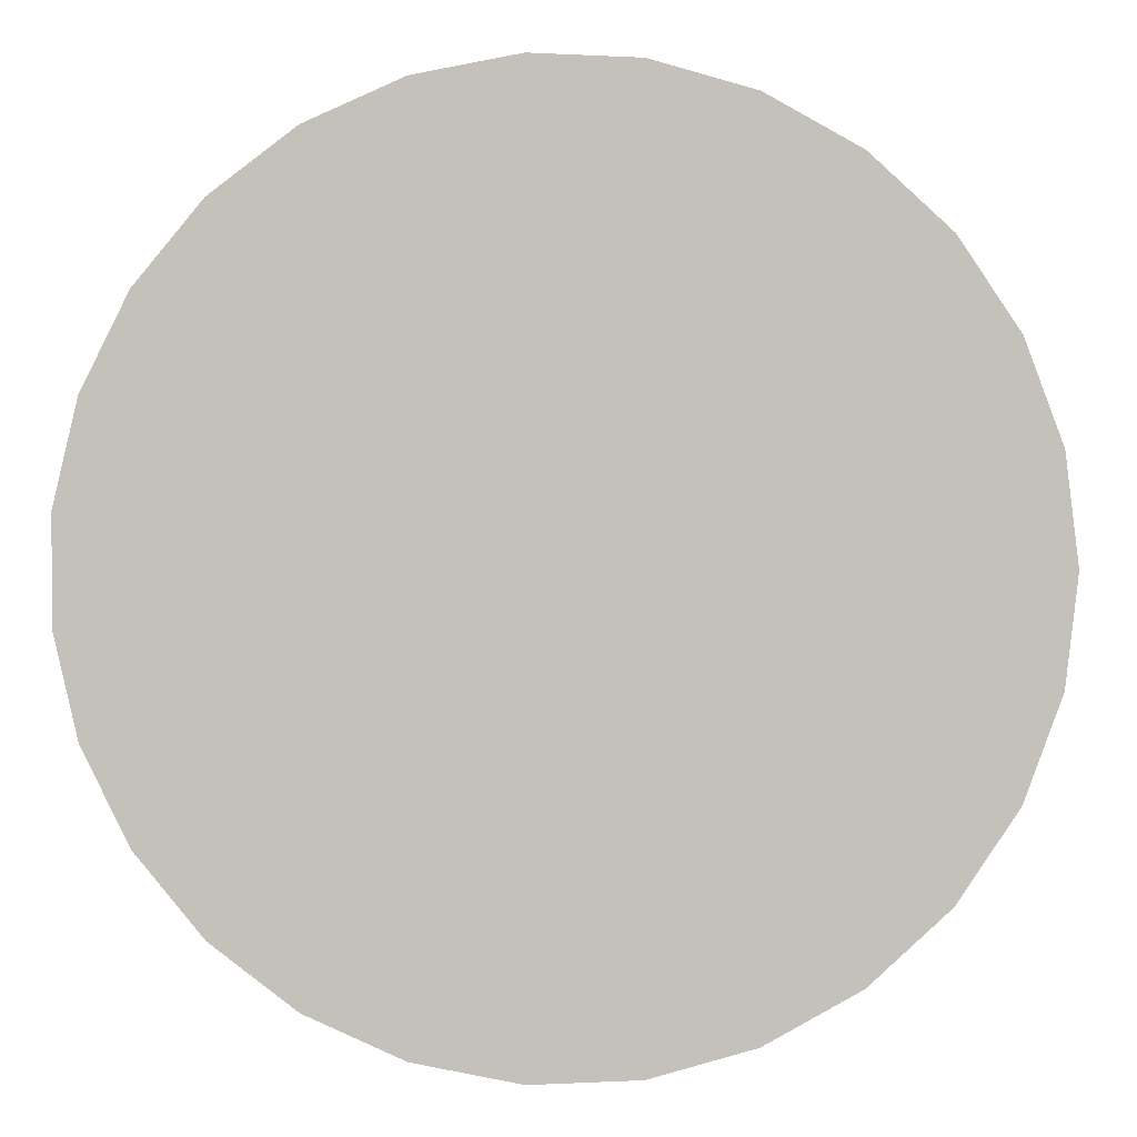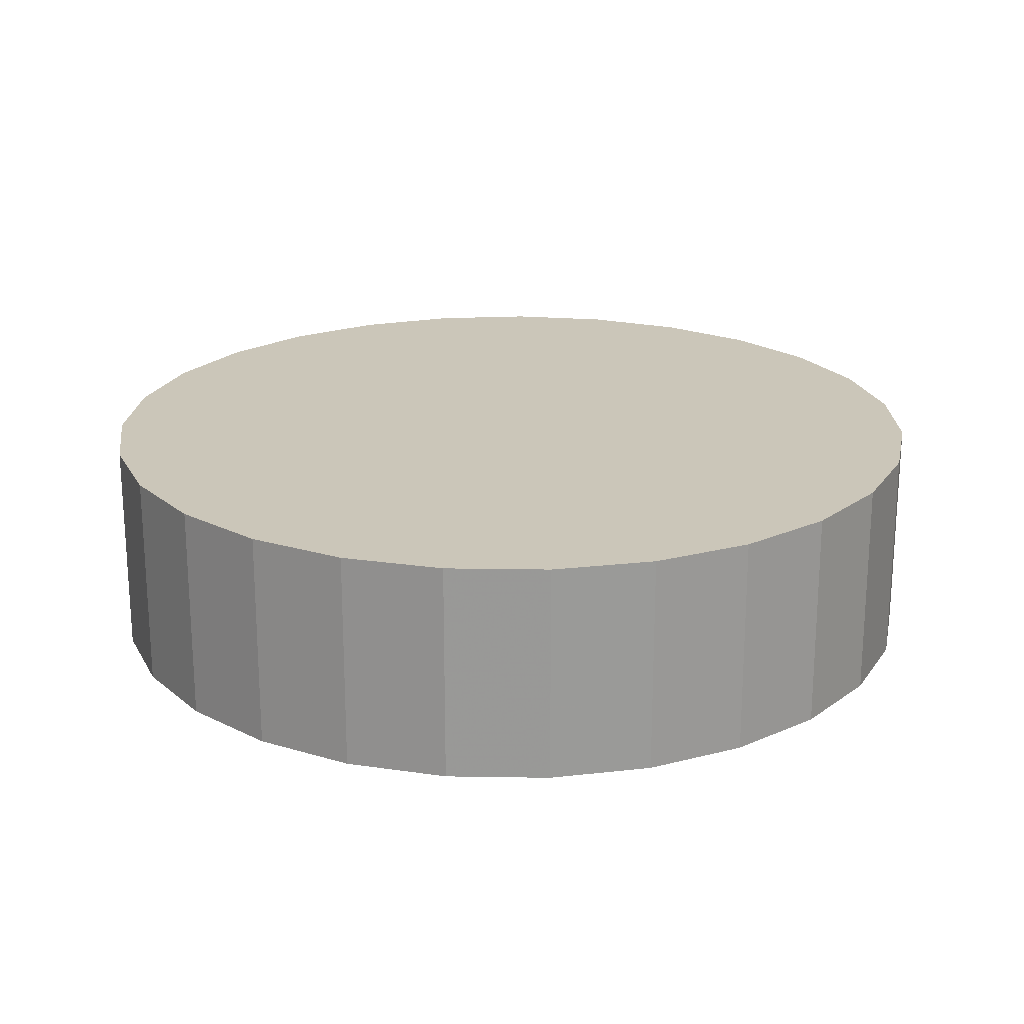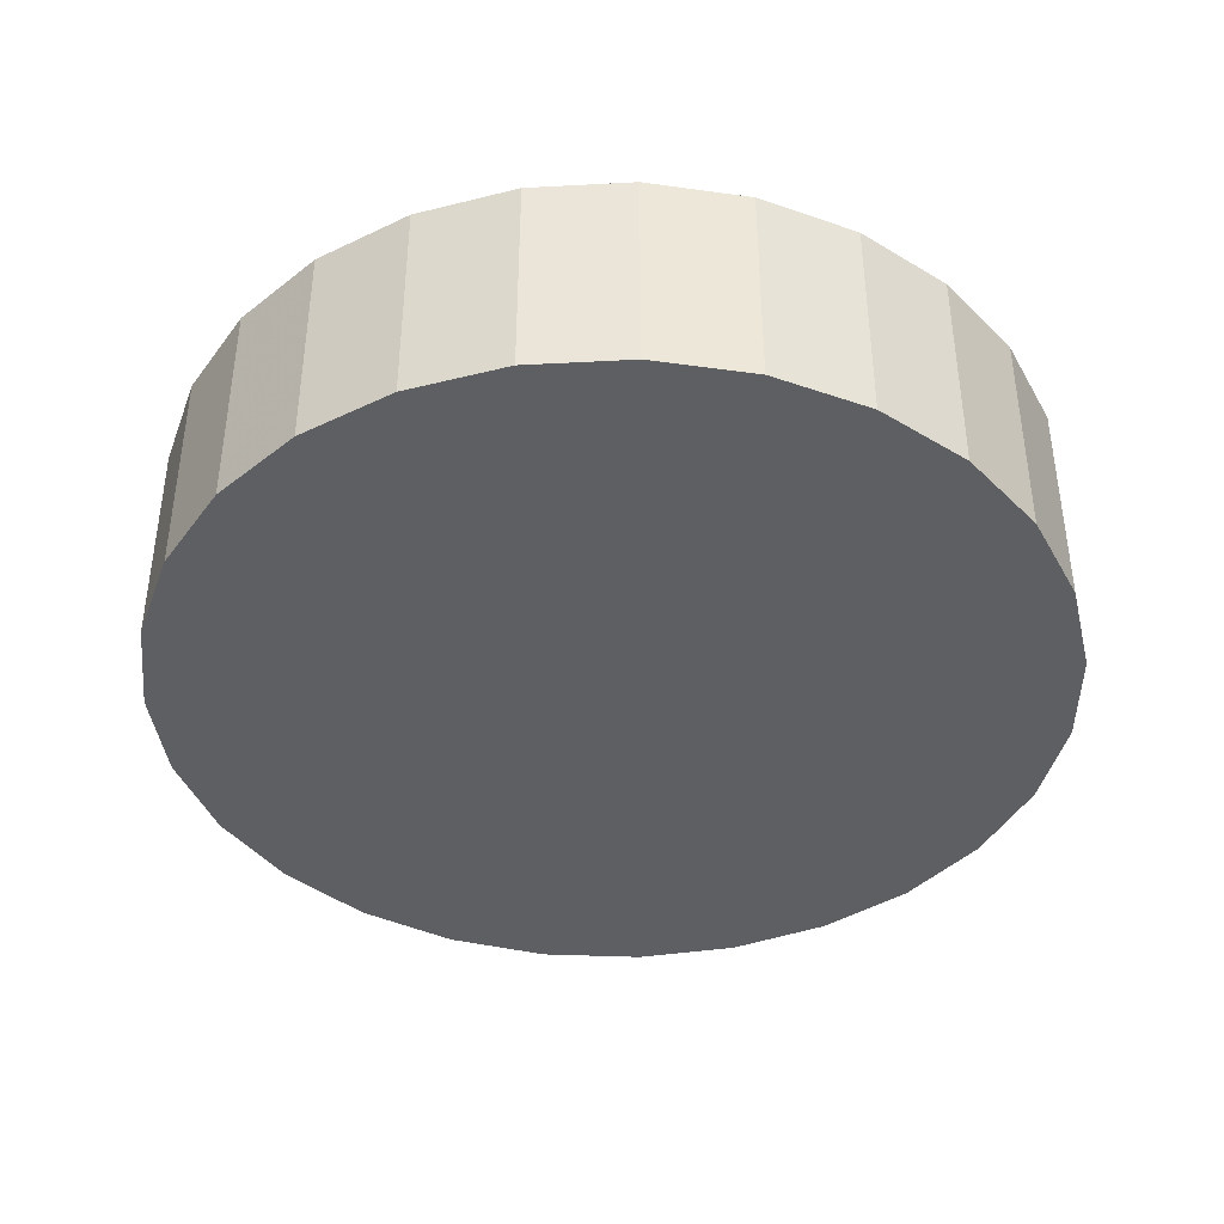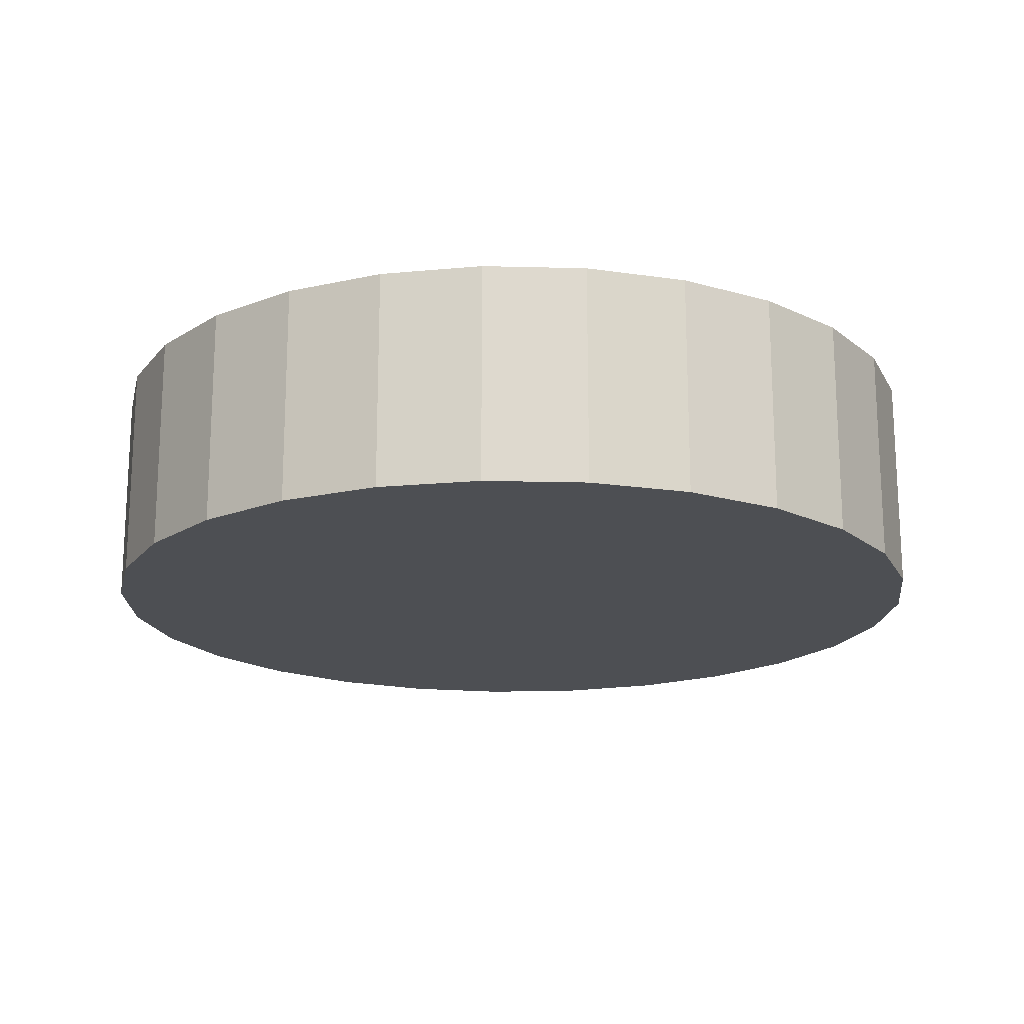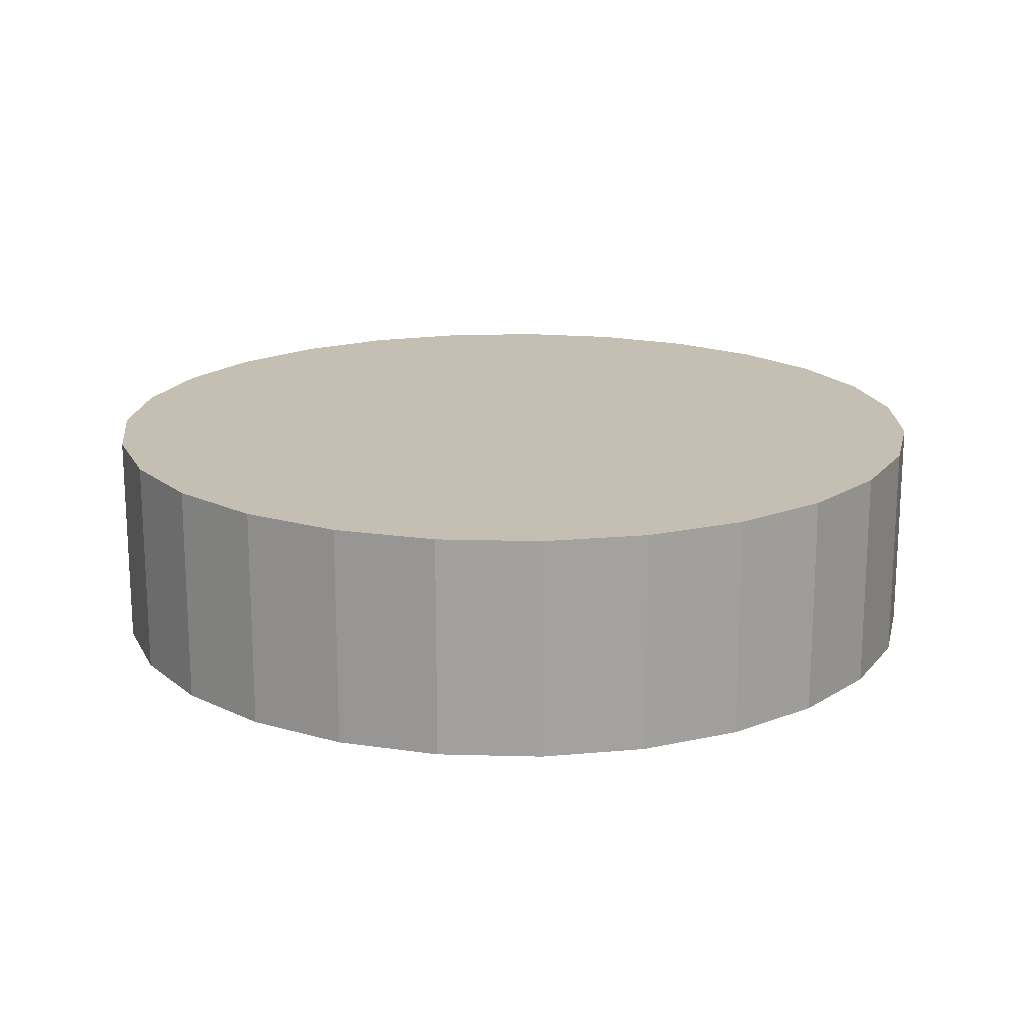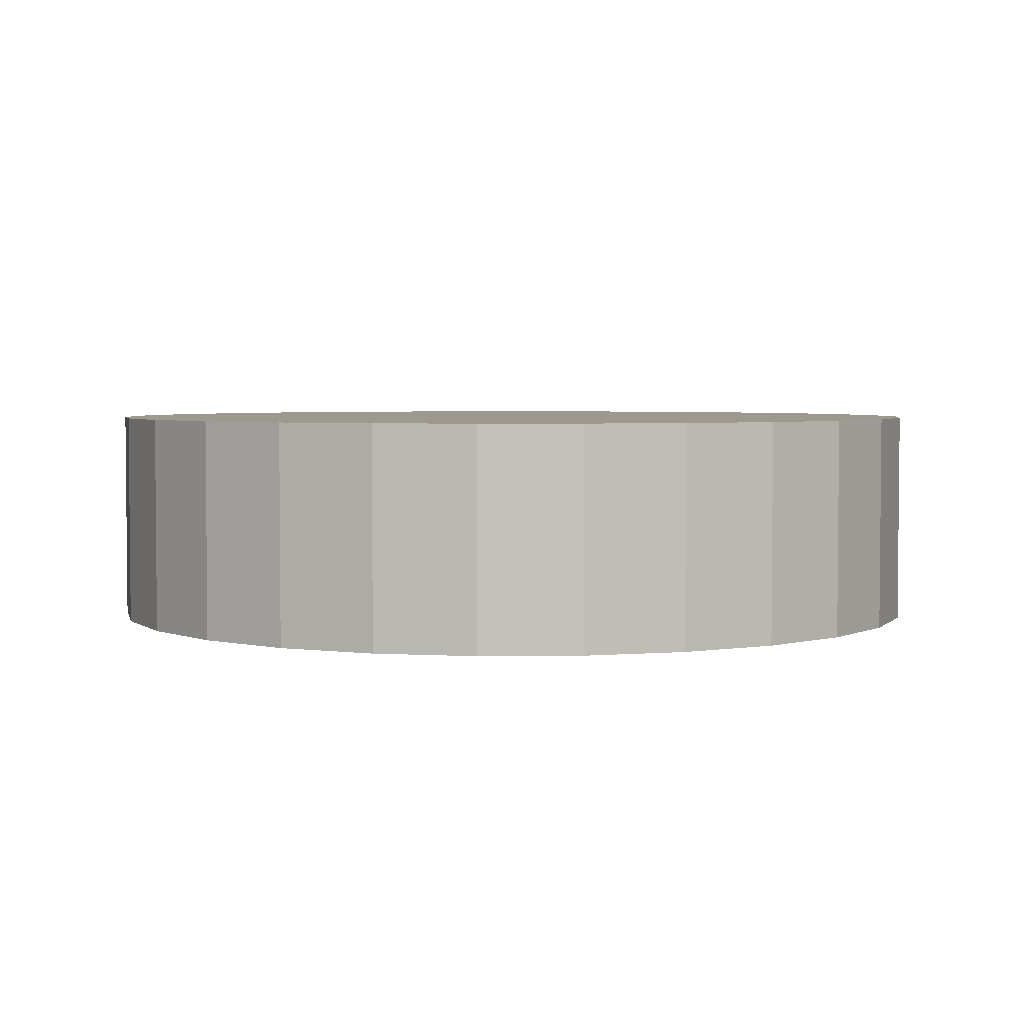
<metadata>
{"format":"obj","ext":"obj","renderer":"f3d","projection":"perspective","resolution":1024,"background":"white","views":[{"elev":0.6,"azim":5.2,"up":"+Y"},{"elev":21.0,"azim":-35.0,"up":"+Z"},{"elev":-40.7,"azim":-126.3,"up":"+Z"},{"elev":-17.9,"azim":93.8,"up":"+Z"},{"elev":17.6,"azim":179.7,"up":"+Z"},{"elev":3.5,"azim":-105.6,"up":"+Z"}]}
</metadata>
<code>
v 0 0 -0.282
v 1.123 0 -0.282
v 1.123 0 0.282
v 0 0 0.282
v 1.093 0.259 -0.282
v 1.093 0.259 0.282
v 1.004 0.5041 -0.282
v 1.004 0.5041 0.282
v 0.8604 0.722 -0.282
v 0.8604 0.722 0.282
v 0.6707 0.9009 -0.282
v 0.6707 0.9009 0.282
v 0.4449 1.031 -0.282
v 0.4449 1.031 0.282
v 0.195 1.106 -0.282
v 0.195 1.106 0.282
v -0.06531 1.121 -0.282
v -0.06531 1.121 0.282
v -0.3221 1.076 -0.282
v -0.3221 1.076 0.282
v -0.5616 0.9727 -0.282
v -0.5616 0.9727 0.282
v -0.7708 0.817 -0.282
v -0.7708 0.817 0.282
v -0.9384 0.6172 -0.282
v -0.9384 0.6172 0.282
v -1.055 0.3842 -0.282
v -1.055 0.3842 0.282
v -1.116 0.1304 -0.282
v -1.116 0.1304 0.282
v -1.116 -0.1304 -0.282
v -1.116 -0.1304 0.282
v -1.055 -0.3842 -0.282
v -1.055 -0.3842 0.282
v -0.9384 -0.6172 -0.282
v -0.9384 -0.6172 0.282
v -0.7708 -0.817 -0.282
v -0.7708 -0.817 0.282
v -0.5616 -0.9727 -0.282
v -0.5616 -0.9727 0.282
v -0.3221 -1.076 -0.282
v -0.3221 -1.076 0.282
v -0.06531 -1.121 -0.282
v -0.06531 -1.121 0.282
v 0.195 -1.106 -0.282
v 0.195 -1.106 0.282
v 0.4449 -1.031 -0.282
v 0.4449 -1.031 0.282
v 0.6707 -0.9009 -0.282
v 0.6707 -0.9009 0.282
v 0.8604 -0.722 -0.282
v 0.8604 -0.722 0.282
v 1.004 -0.5041 -0.282
v 1.004 -0.5041 0.282
v 1.093 -0.259 -0.282
v 1.093 -0.259 0.282
f 2 1 5
f 2 5 3
f 3 5 6
f 3 6 4
f 5 1 7
f 5 7 6
f 6 7 8
f 6 8 4
f 7 1 9
f 7 9 8
f 8 9 10
f 8 10 4
f 9 1 11
f 9 11 10
f 10 11 12
f 10 12 4
f 11 1 13
f 11 13 12
f 12 13 14
f 12 14 4
f 13 1 15
f 13 15 14
f 14 15 16
f 14 16 4
f 15 1 17
f 15 17 16
f 16 17 18
f 16 18 4
f 17 1 19
f 17 19 18
f 18 19 20
f 18 20 4
f 19 1 21
f 19 21 20
f 20 21 22
f 20 22 4
f 21 1 23
f 21 23 22
f 22 23 24
f 22 24 4
f 23 1 25
f 23 25 24
f 24 25 26
f 24 26 4
f 25 1 27
f 25 27 26
f 26 27 28
f 26 28 4
f 27 1 29
f 27 29 28
f 28 29 30
f 28 30 4
f 29 1 31
f 29 31 30
f 30 31 32
f 30 32 4
f 31 1 33
f 31 33 32
f 32 33 34
f 32 34 4
f 33 1 35
f 33 35 34
f 34 35 36
f 34 36 4
f 35 1 37
f 35 37 36
f 36 37 38
f 36 38 4
f 37 1 39
f 37 39 38
f 38 39 40
f 38 40 4
f 39 1 41
f 39 41 40
f 40 41 42
f 40 42 4
f 41 1 43
f 41 43 42
f 42 43 44
f 42 44 4
f 43 1 45
f 43 45 44
f 44 45 46
f 44 46 4
f 45 1 47
f 45 47 46
f 46 47 48
f 46 48 4
f 47 1 49
f 47 49 48
f 48 49 50
f 48 50 4
f 49 1 51
f 49 51 50
f 50 51 52
f 50 52 4
f 51 1 53
f 51 53 52
f 52 53 54
f 52 54 4
f 53 1 55
f 53 55 54
f 54 55 56
f 54 56 4
f 55 1 2
f 55 2 56
f 56 2 3
f 56 3 4

</code>
